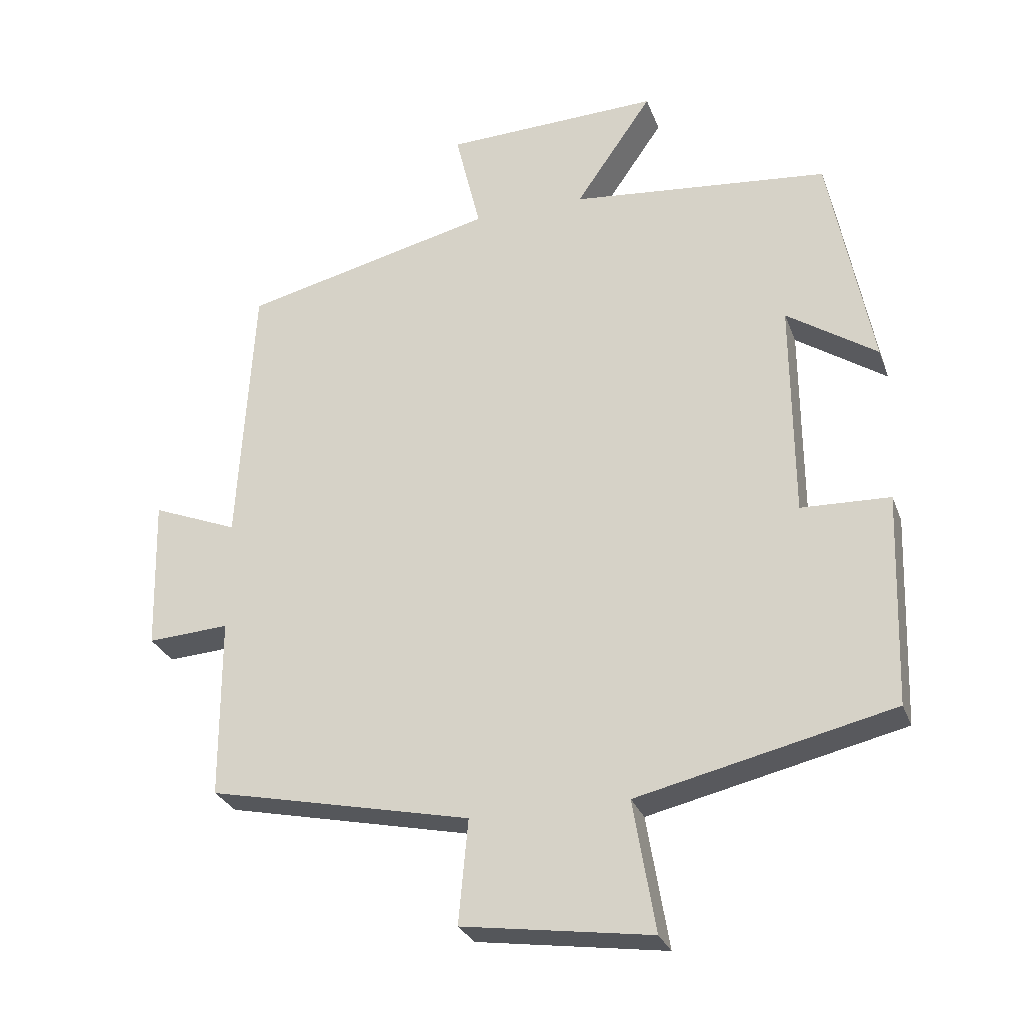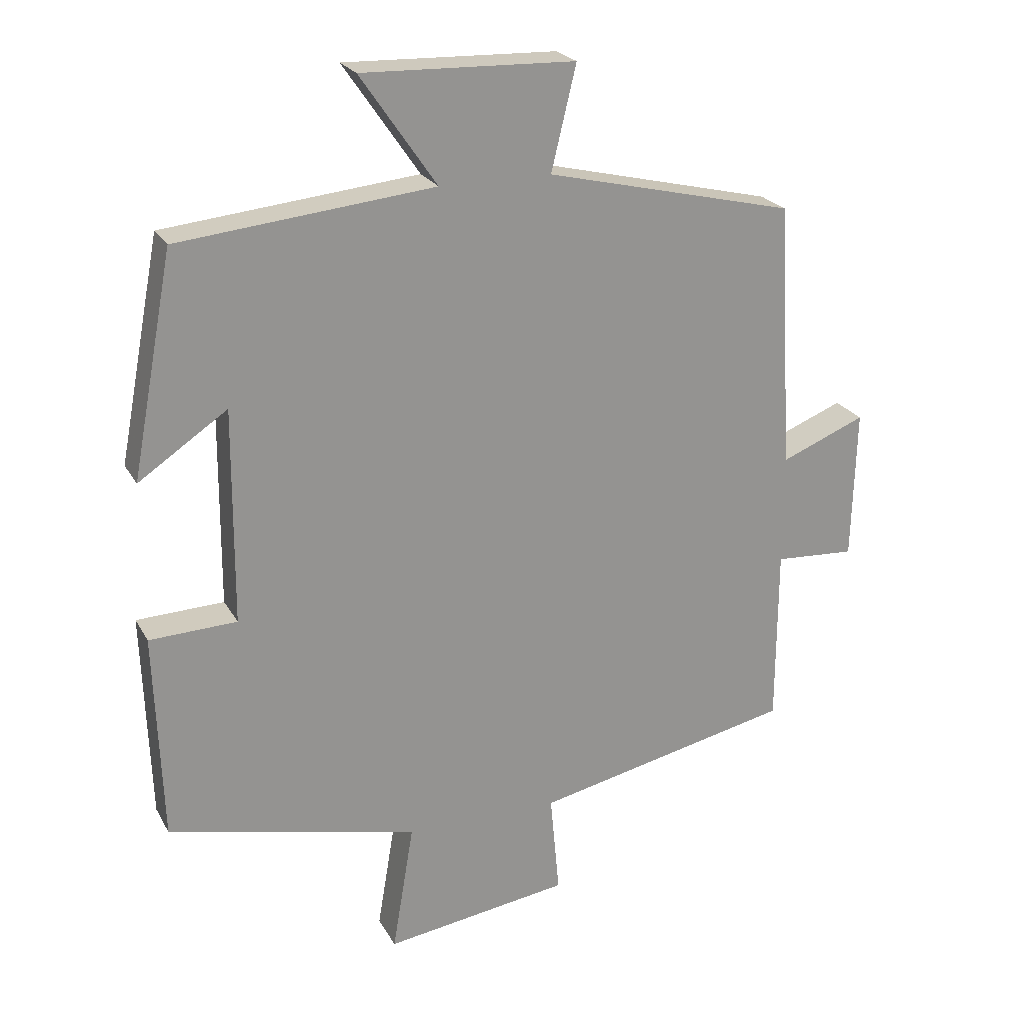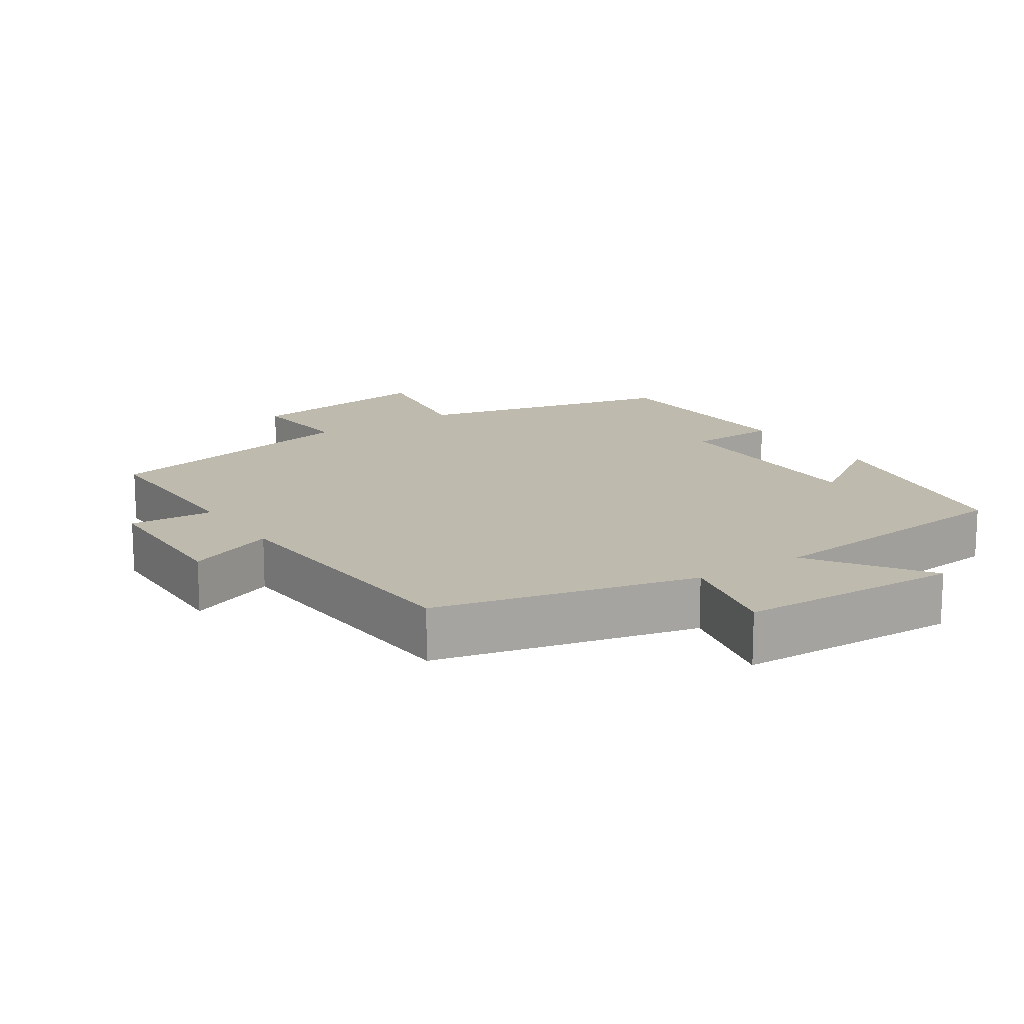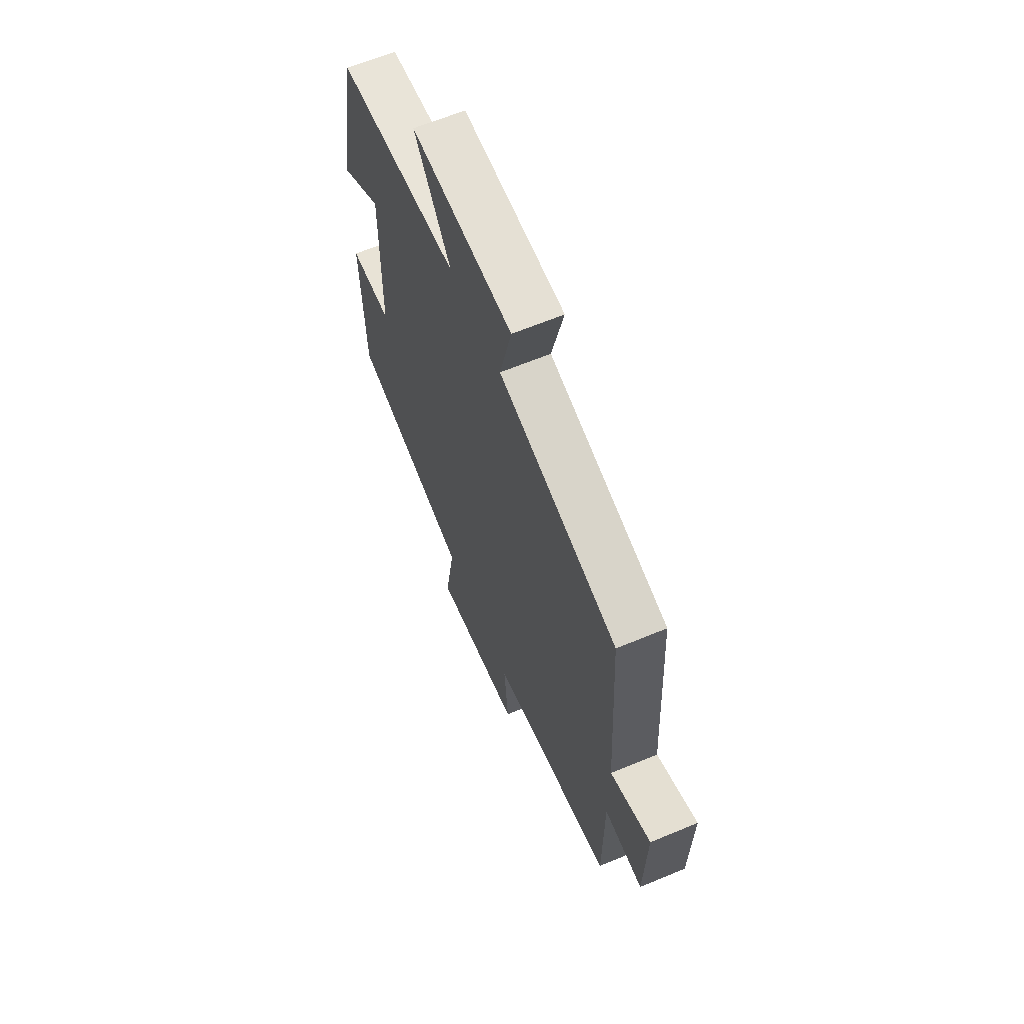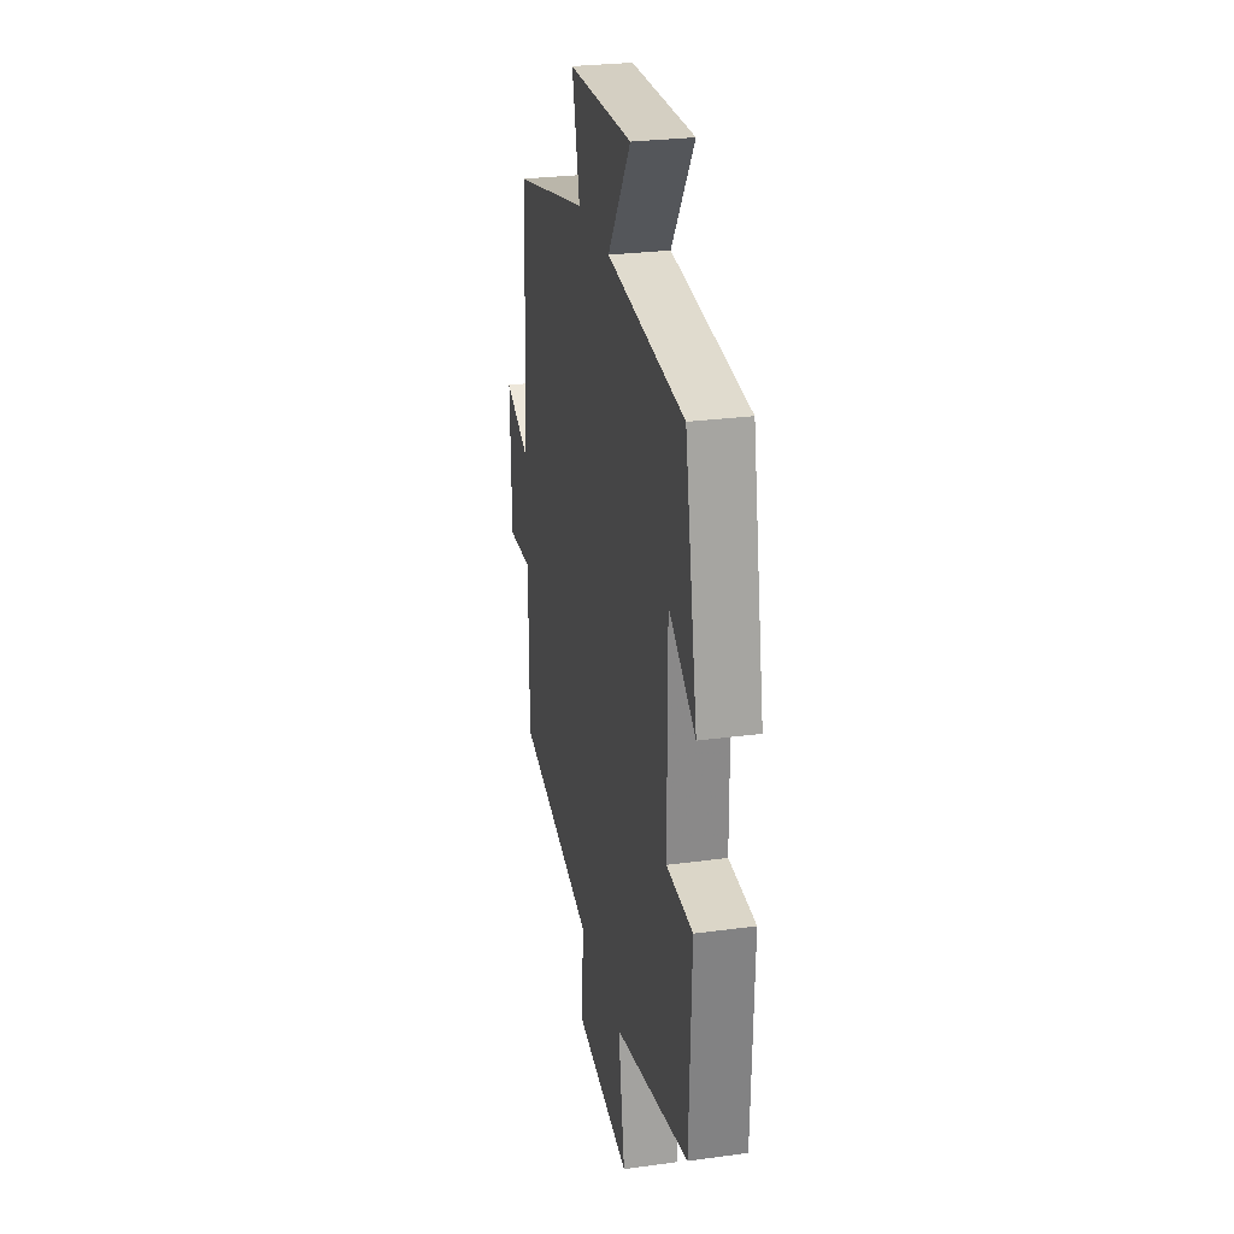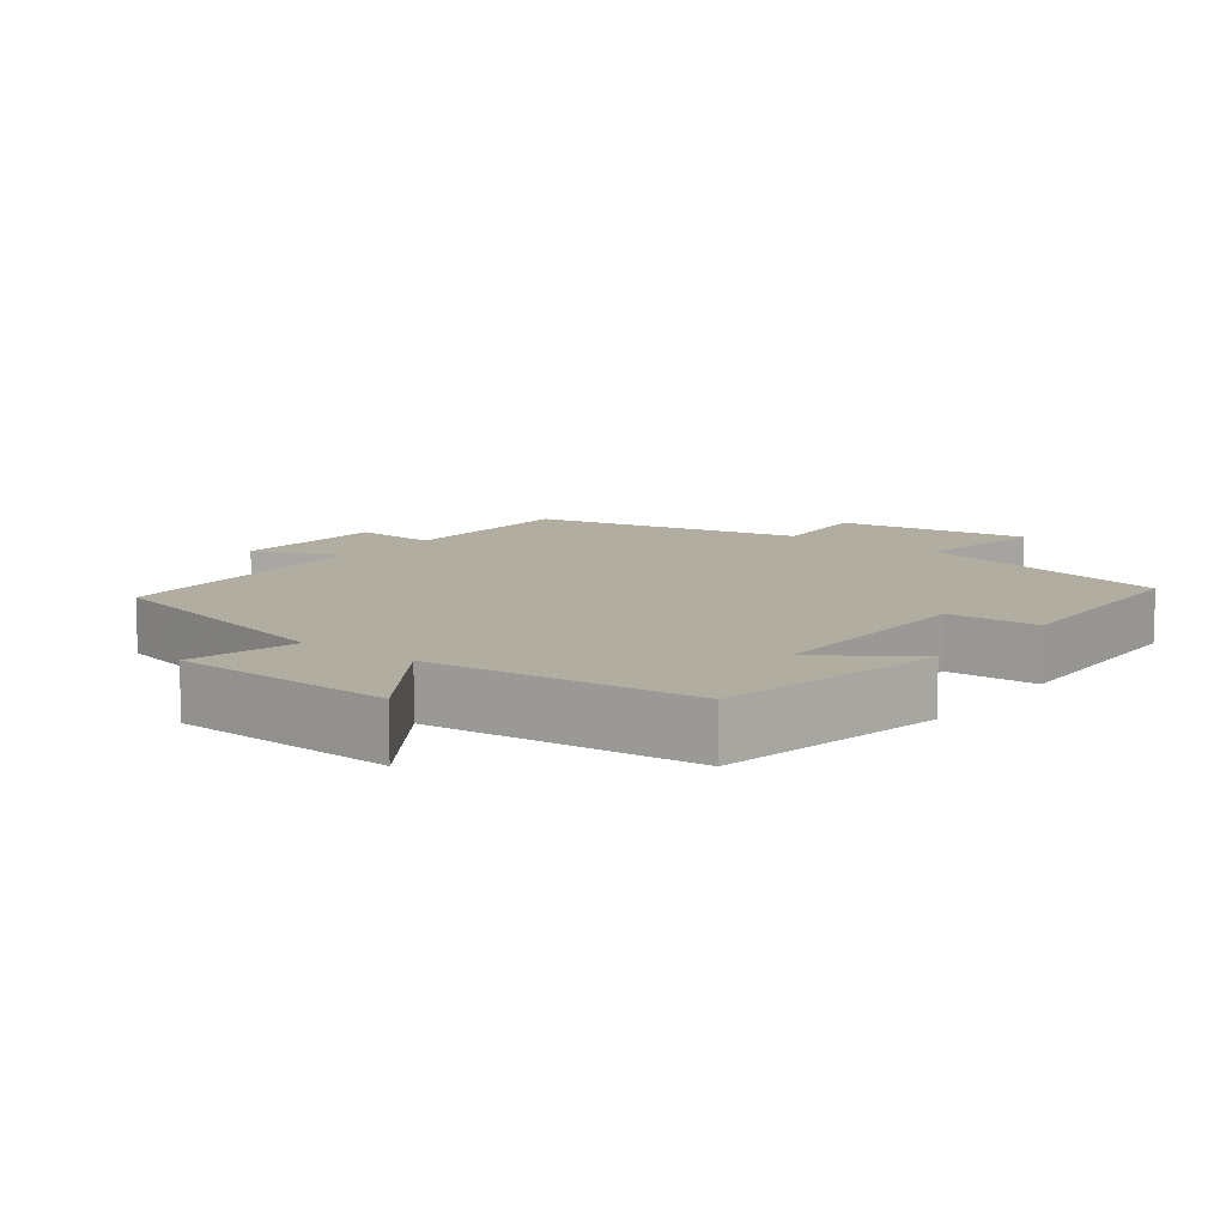
<metadata>
{"format":"obj","ext":"obj","renderer":"f3d","projection":"perspective","resolution":1024,"background":"white","views":[{"elev":-28.4,"azim":18.1,"up":"+Z"},{"elev":23.1,"azim":157.6,"up":"+Z"},{"elev":15.4,"azim":-33.7,"up":"+Y"},{"elev":64.0,"azim":-112.8,"up":"+Z"},{"elev":27.4,"azim":78.2,"up":"+Z"},{"elev":10.3,"azim":37.6,"up":"+Y"}]}
</metadata>
<code>
v 0.438 0.07 0.461
v 0.5 0.07 0.133
v 0.368 0.07 0.222
v 0.37 0.07 -0.098
v 0.5 0.07 -0.103
v 0.489 0.07 -0.414
v 0.116 0.07 -0.5
v 0.148 0.07 -0.692
v -0.128 0.07 -0.652
v -0.114 0.07 -0.5
v -0.499 0.07 -0.416
v -0.5 0.07 -0.151
v -0.62 0.07 -0.158
v -0.626 0.07 0.066
v -0.5 0.07 0.015
v -0.477 0.07 0.412
v -0.107 0.07 0.5
v -0.144 0.07 0.654
v 0.172 0.07 0.664
v 0.059 0.07 0.5
v 0.438 0 0.461
v 0.5 0 0.133
v 0.368 0 0.222
v 0.37 0 -0.098
v 0.5 0 -0.103
v 0.489 0 -0.414
v 0.116 0 -0.5
v 0.148 0 -0.692
v -0.128 0 -0.652
v -0.114 0 -0.5
v -0.499 0 -0.416
v -0.5 0 -0.151
v -0.62 0 -0.158
v -0.626 0 0.066
v -0.5 0 0.015
v -0.477 0 0.412
v -0.107 0 0.5
v -0.144 0 0.654
v 0.172 0 0.664
v 0.059 0 0.5
f 17 18 19 20
f 15 16 17 20
f 15 20 1
f 12 13 14 15
f 10 11 12 15
f 10 15 1
f 7 8 9 10
f 4 5 6 7
f 3 4 7 10
f 1 2 3
f 1 3 10
f 40 39 38 37
f 40 37 36 35
f 21 40 35
f 35 34 33 32
f 35 32 31 30
f 21 35 30
f 30 29 28 27
f 27 26 25 24
f 30 27 24 23
f 23 22 21
f 30 23 21
f 1 21 22 2
f 2 22 23 3
f 3 23 24 4
f 4 24 25 5
f 5 25 26 6
f 6 26 27 7
f 7 27 28 8
f 8 28 29 9
f 9 29 30 10
f 10 30 31 11
f 11 31 32 12
f 12 32 33 13
f 13 33 34 14
f 14 34 35 15
f 15 35 36 16
f 16 36 37 17
f 17 37 38 18
f 18 38 39 19
f 19 39 40 20
f 20 40 21 1

</code>
